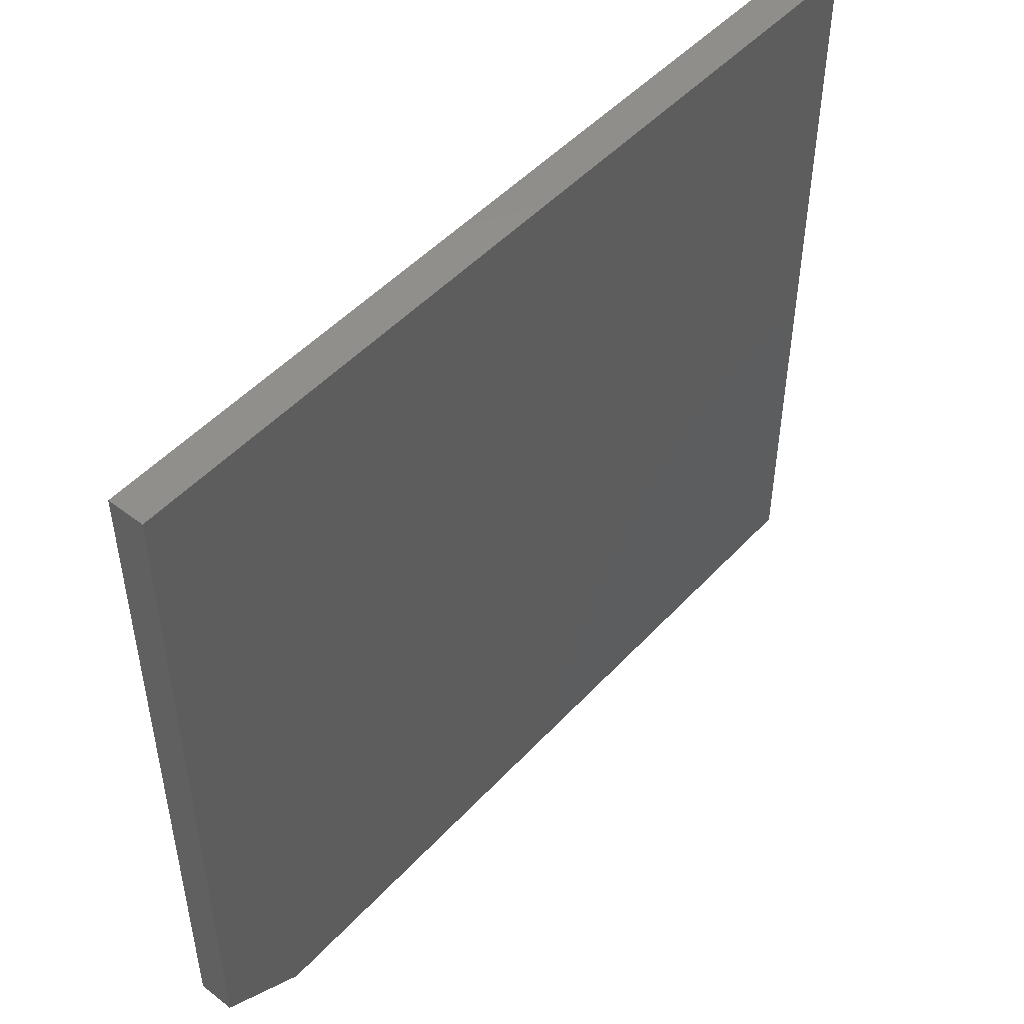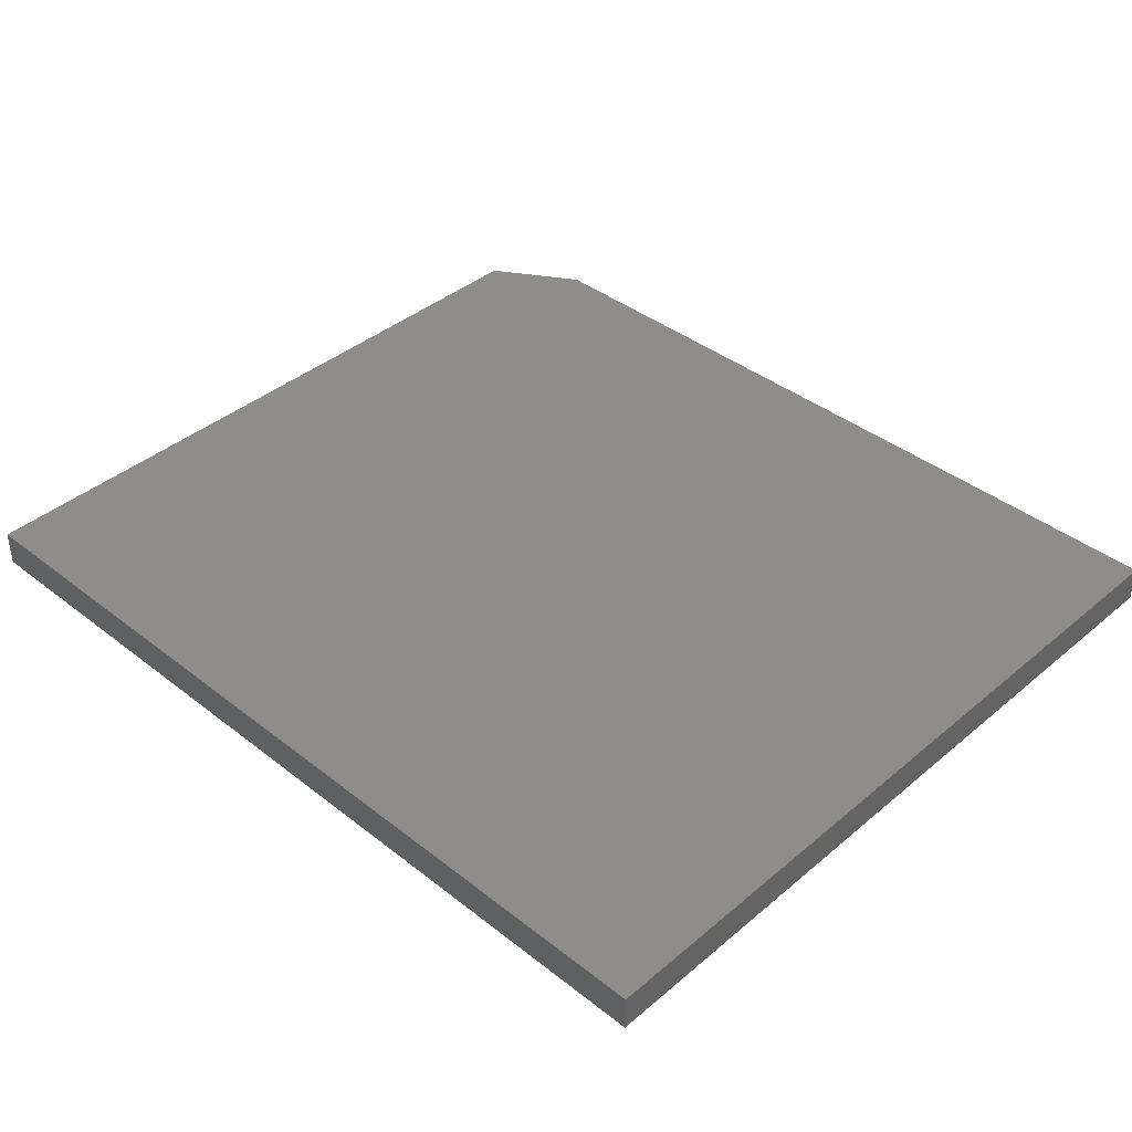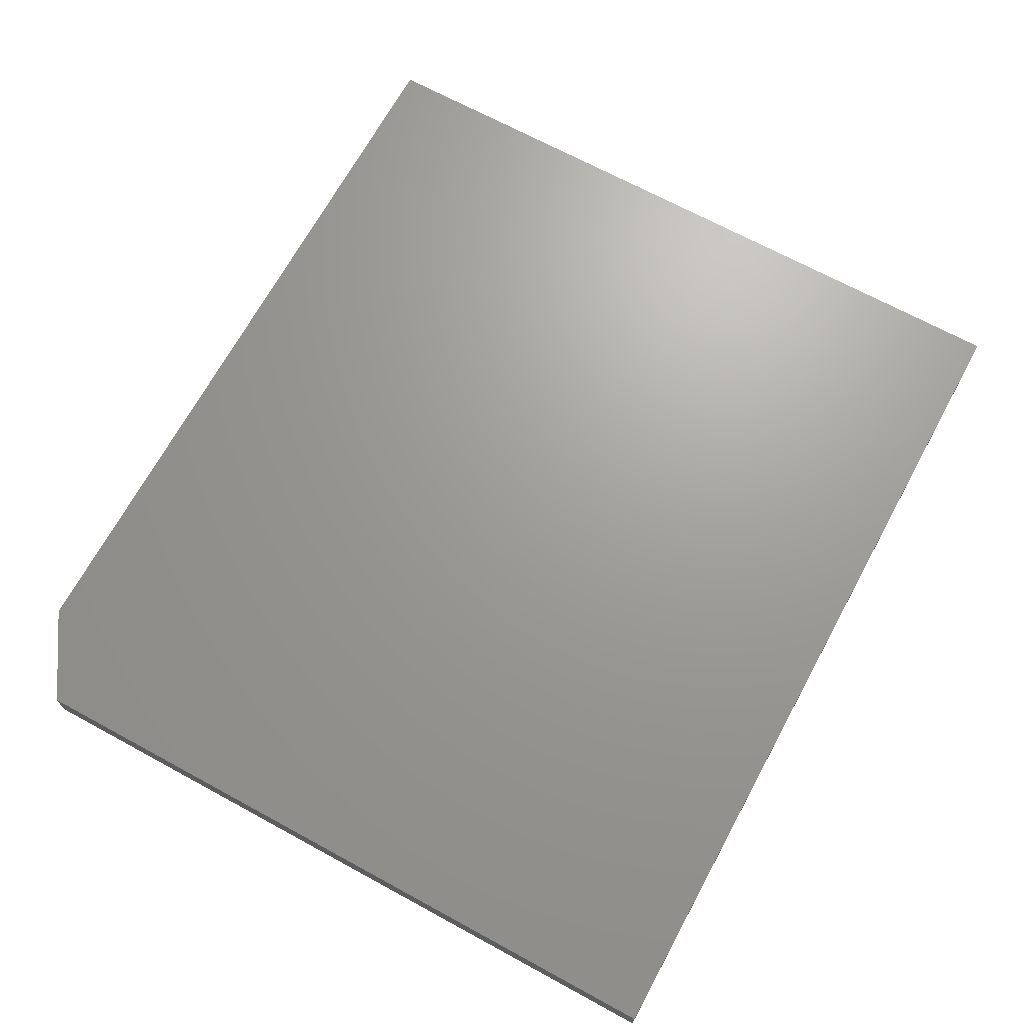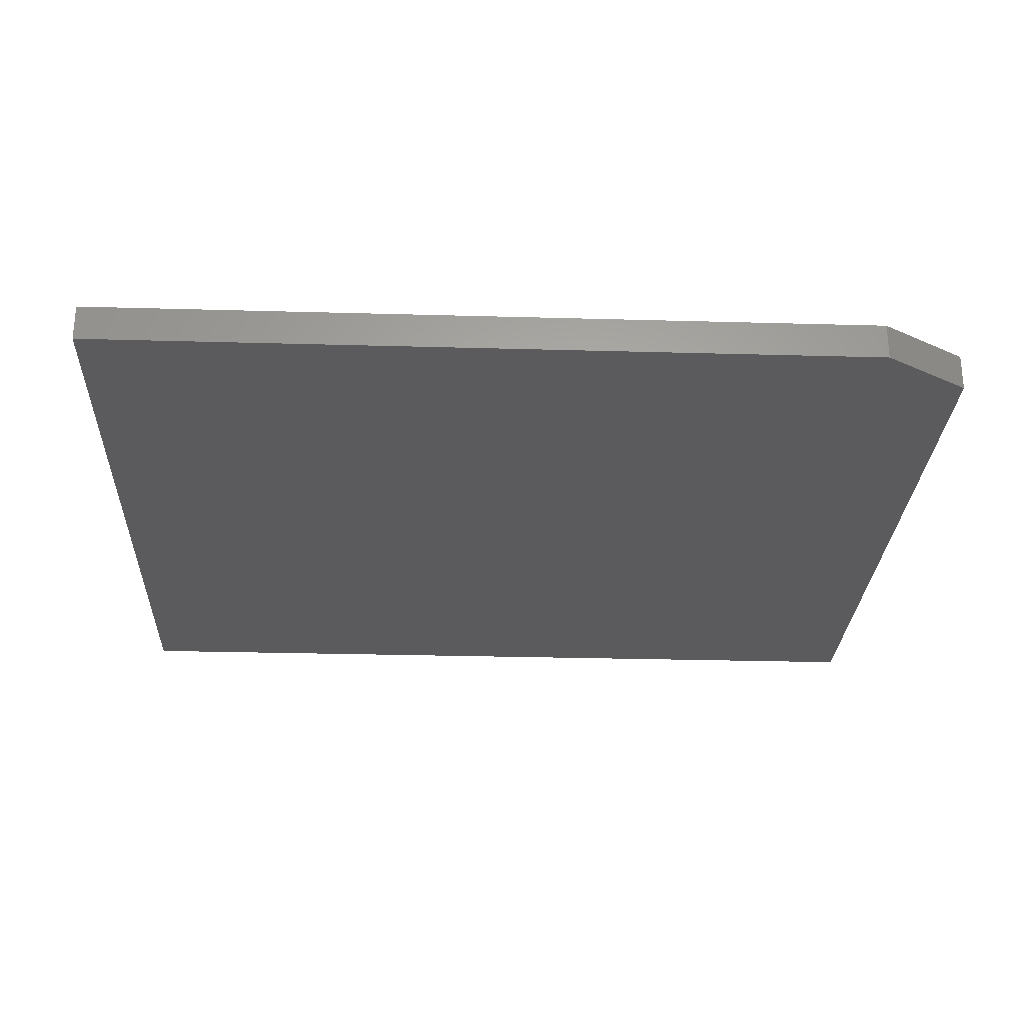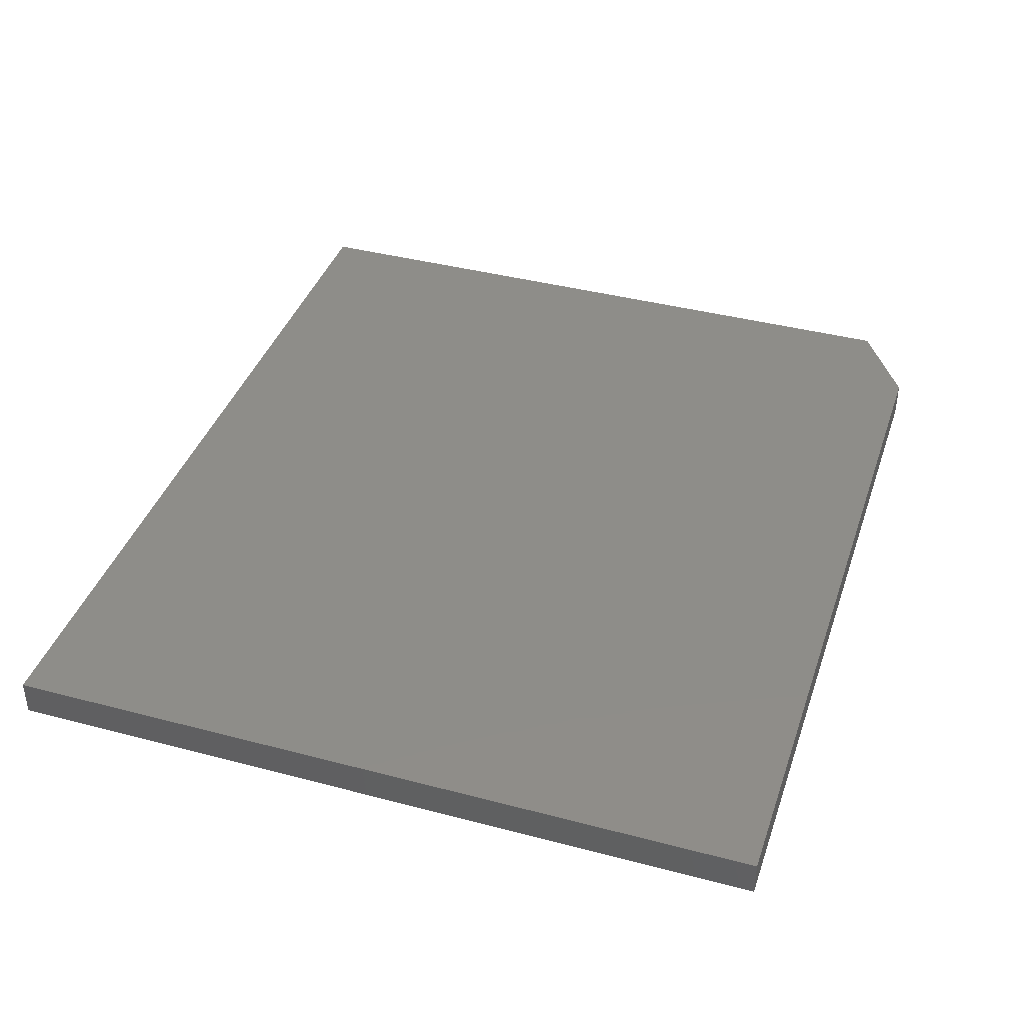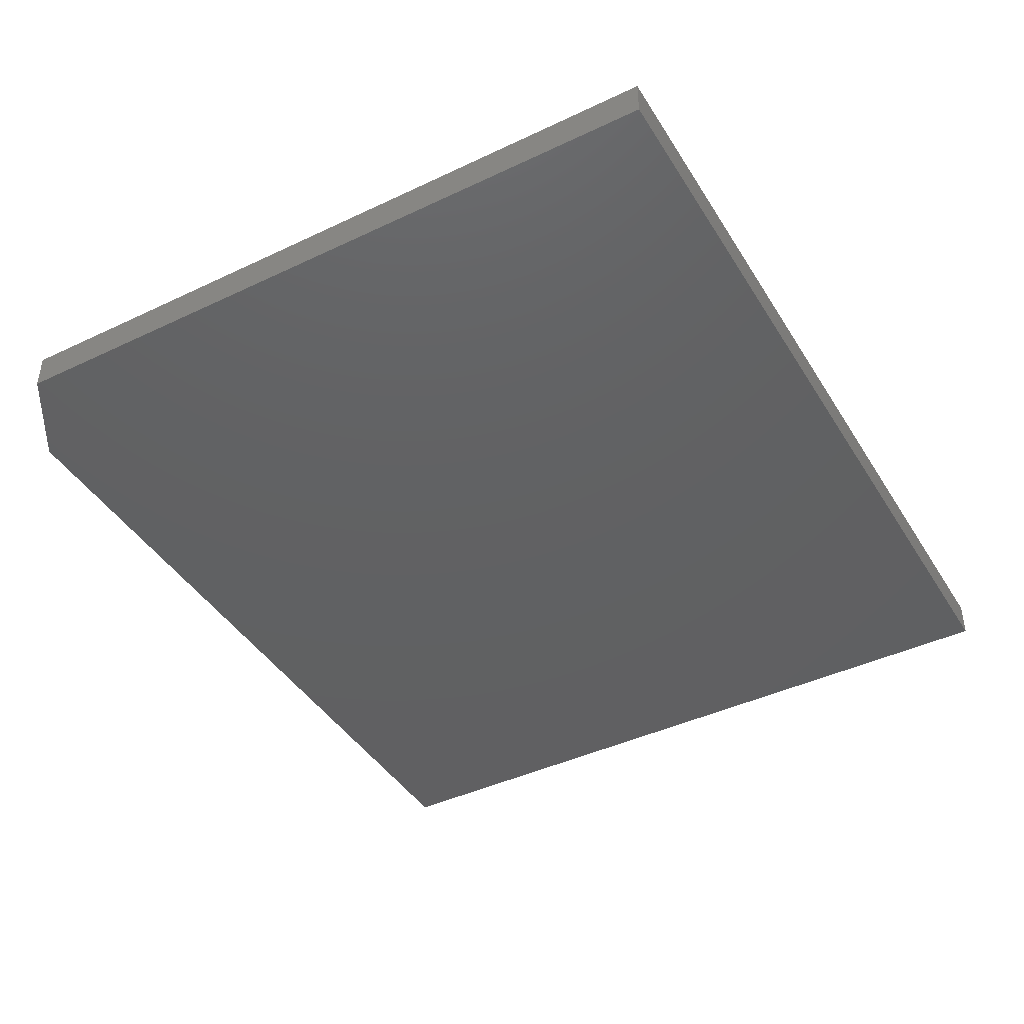
<metadata>
{"format":"stl","ext":"stl","renderer":"f3d","projection":"perspective","resolution":1024,"background":"white","views":[{"elev":49.0,"azim":130.5,"up":"+Y"},{"elev":39.9,"azim":-136.0,"up":"+Z"},{"elev":68.8,"azim":118.6,"up":"+Z"},{"elev":-27.0,"azim":-2.5,"up":"+Z"},{"elev":39.9,"azim":-71.9,"up":"+Z"},{"elev":-42.6,"azim":119.5,"up":"+Z"}]}
</metadata>
<code>
# stl→obj: 10 verts, 16 faces
v 0.6016 -0.6562 -0.0625
v -0.75 -0.6562 -0.0625
v 0.75 -0.5625 -0.0625
v -0.75 0.6543 -0.0625
v 0.75 0.6543 -0.0625
v 0.75 0.6543 0
v -0.75 0.6543 0
v 0.75 -0.5625 0
v -0.75 -0.6562 0
v 0.6016 -0.6562 0
f 1 2 3
f 3 2 4
f 3 4 5
f 6 7 8
f 8 7 9
f 8 9 10
f 3 5 8
f 8 5 6
f 2 1 9
f 9 1 10
f 8 10 3
f 3 10 1
f 4 2 7
f 7 2 9
f 5 4 6
f 6 4 7

</code>
